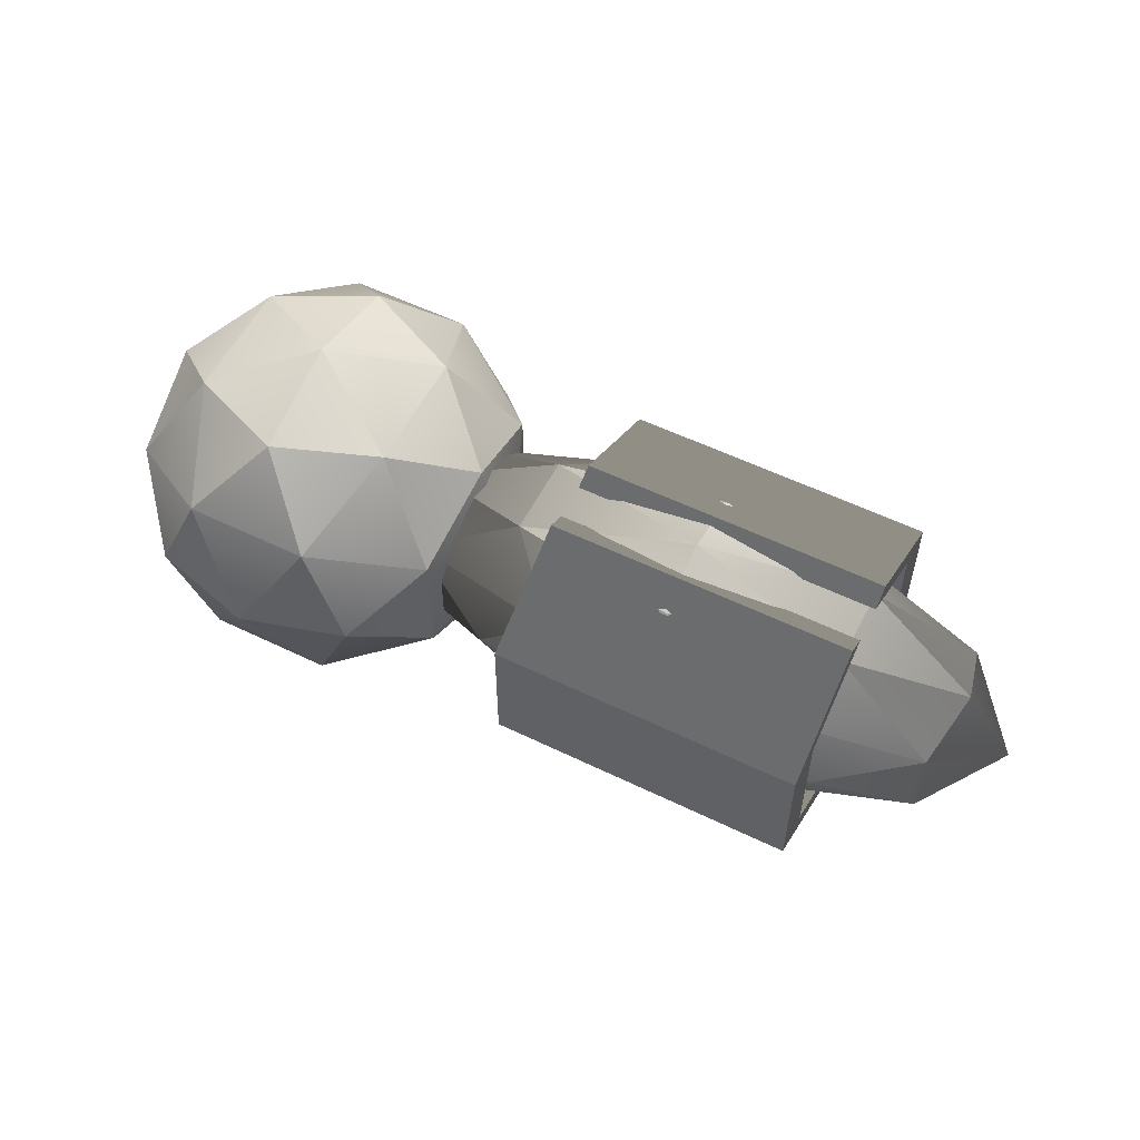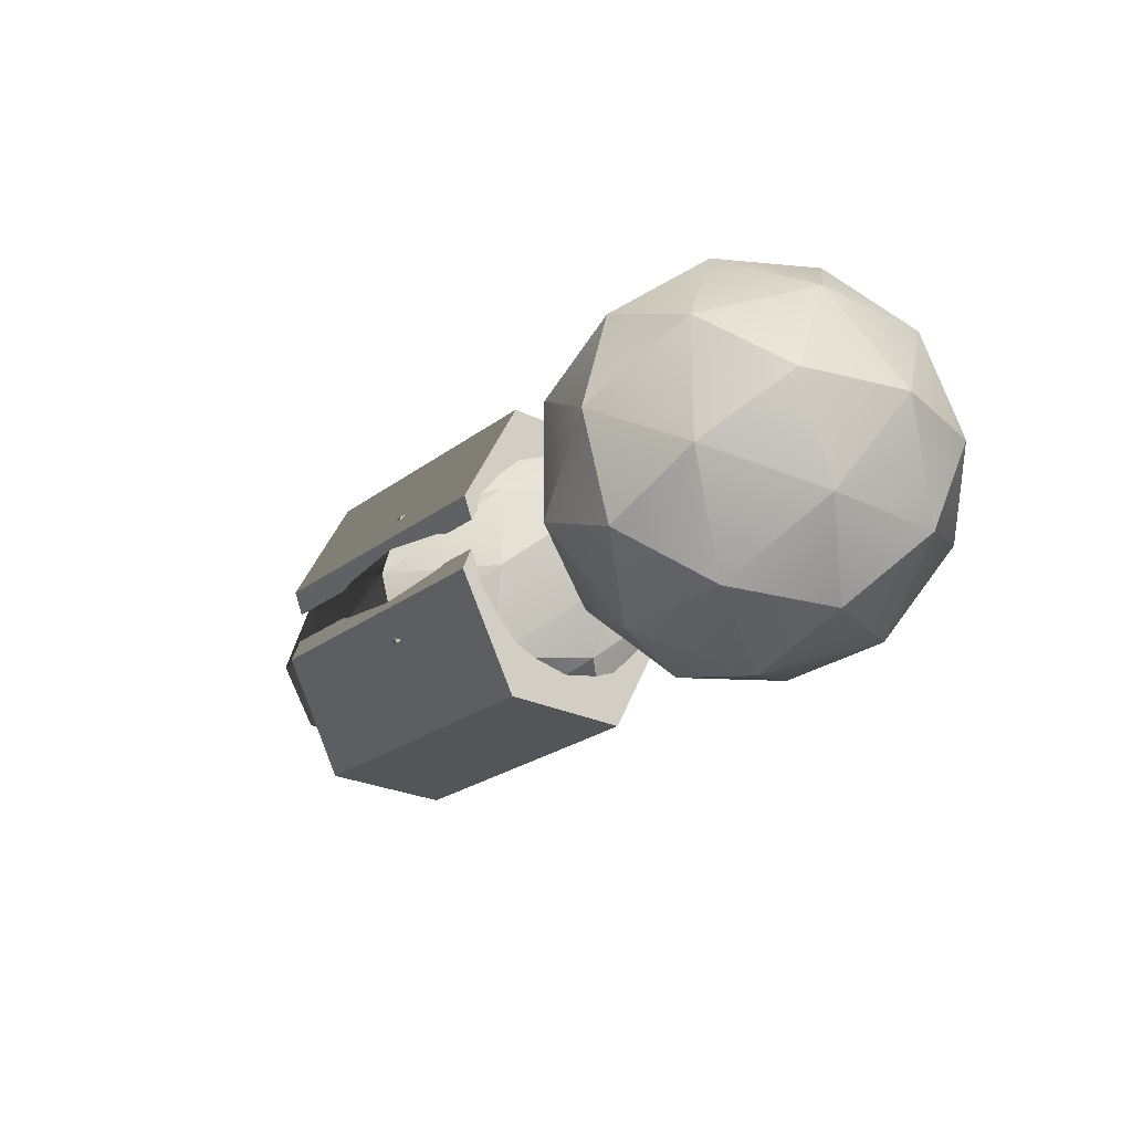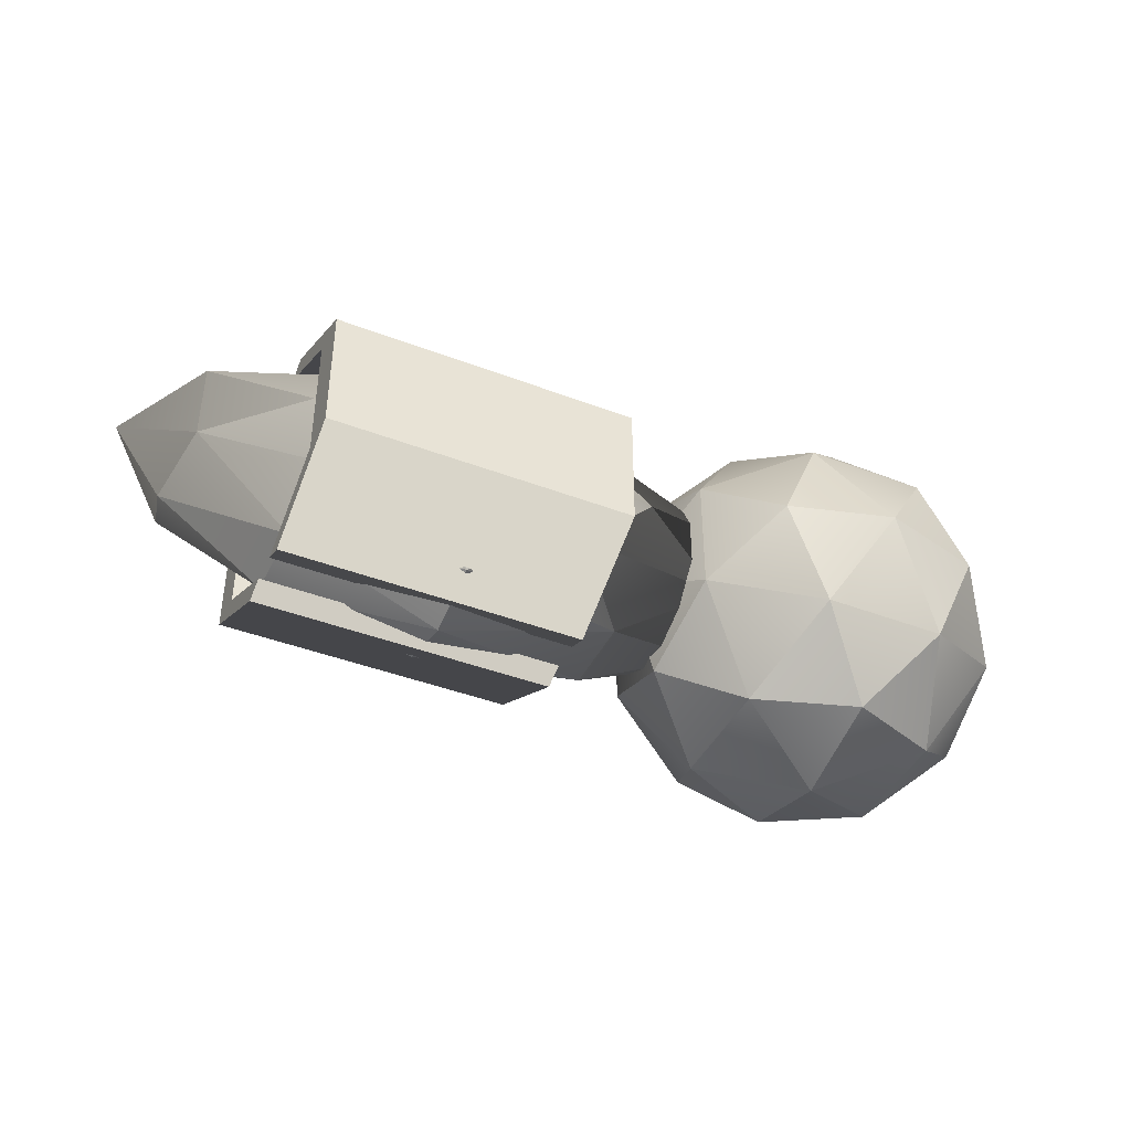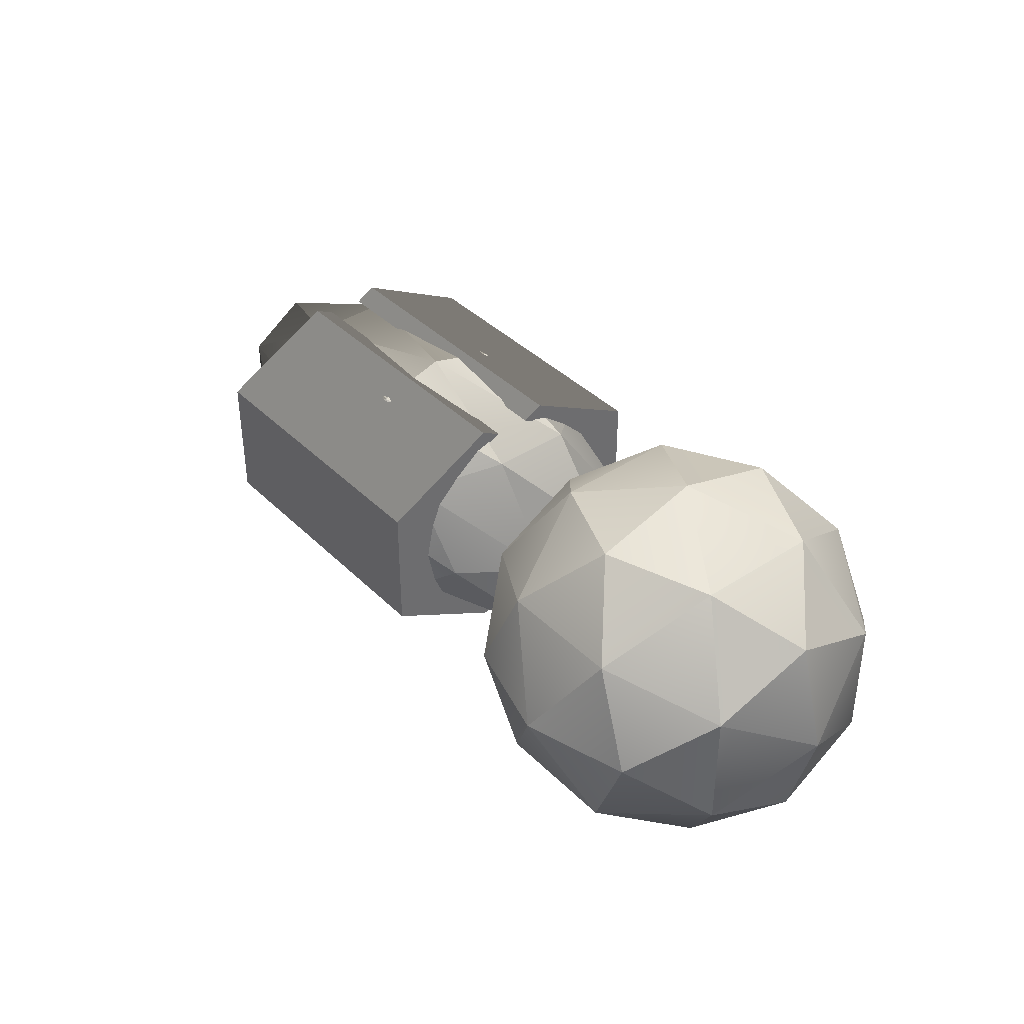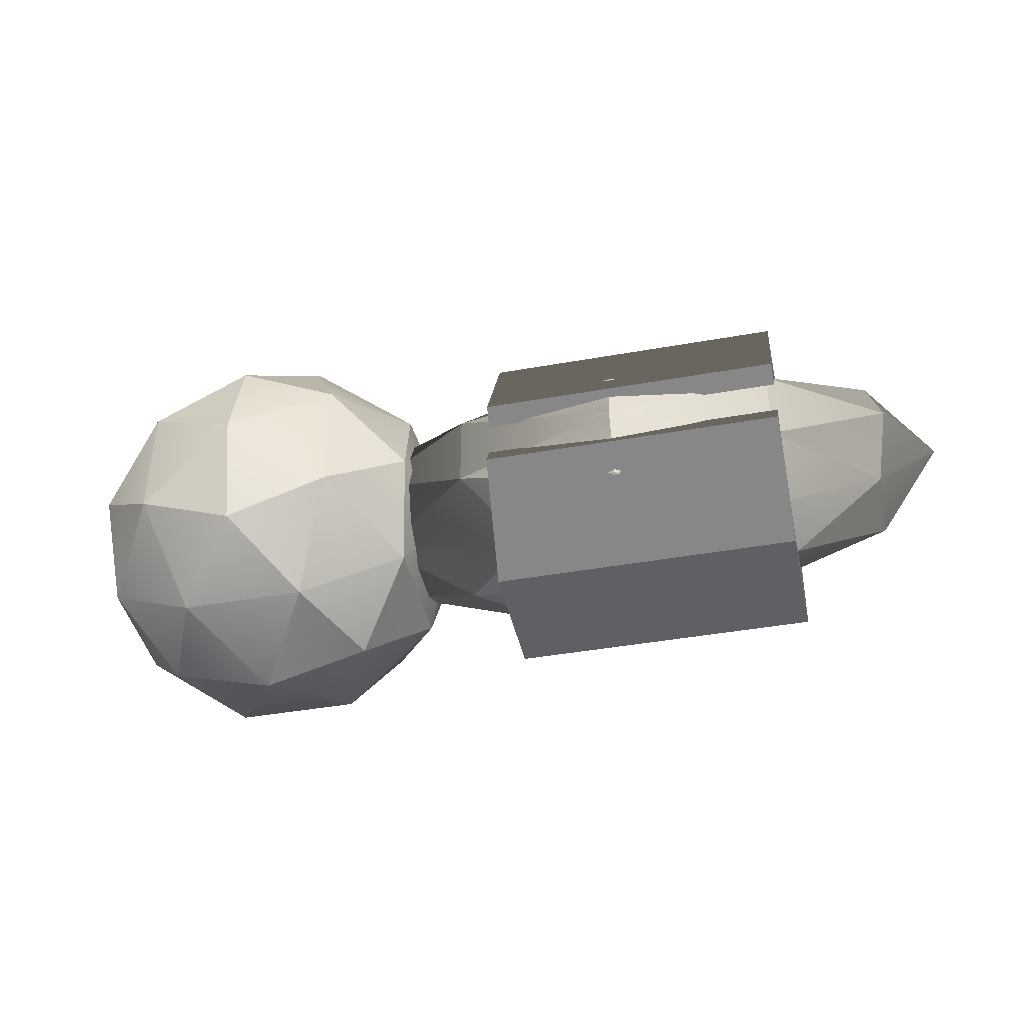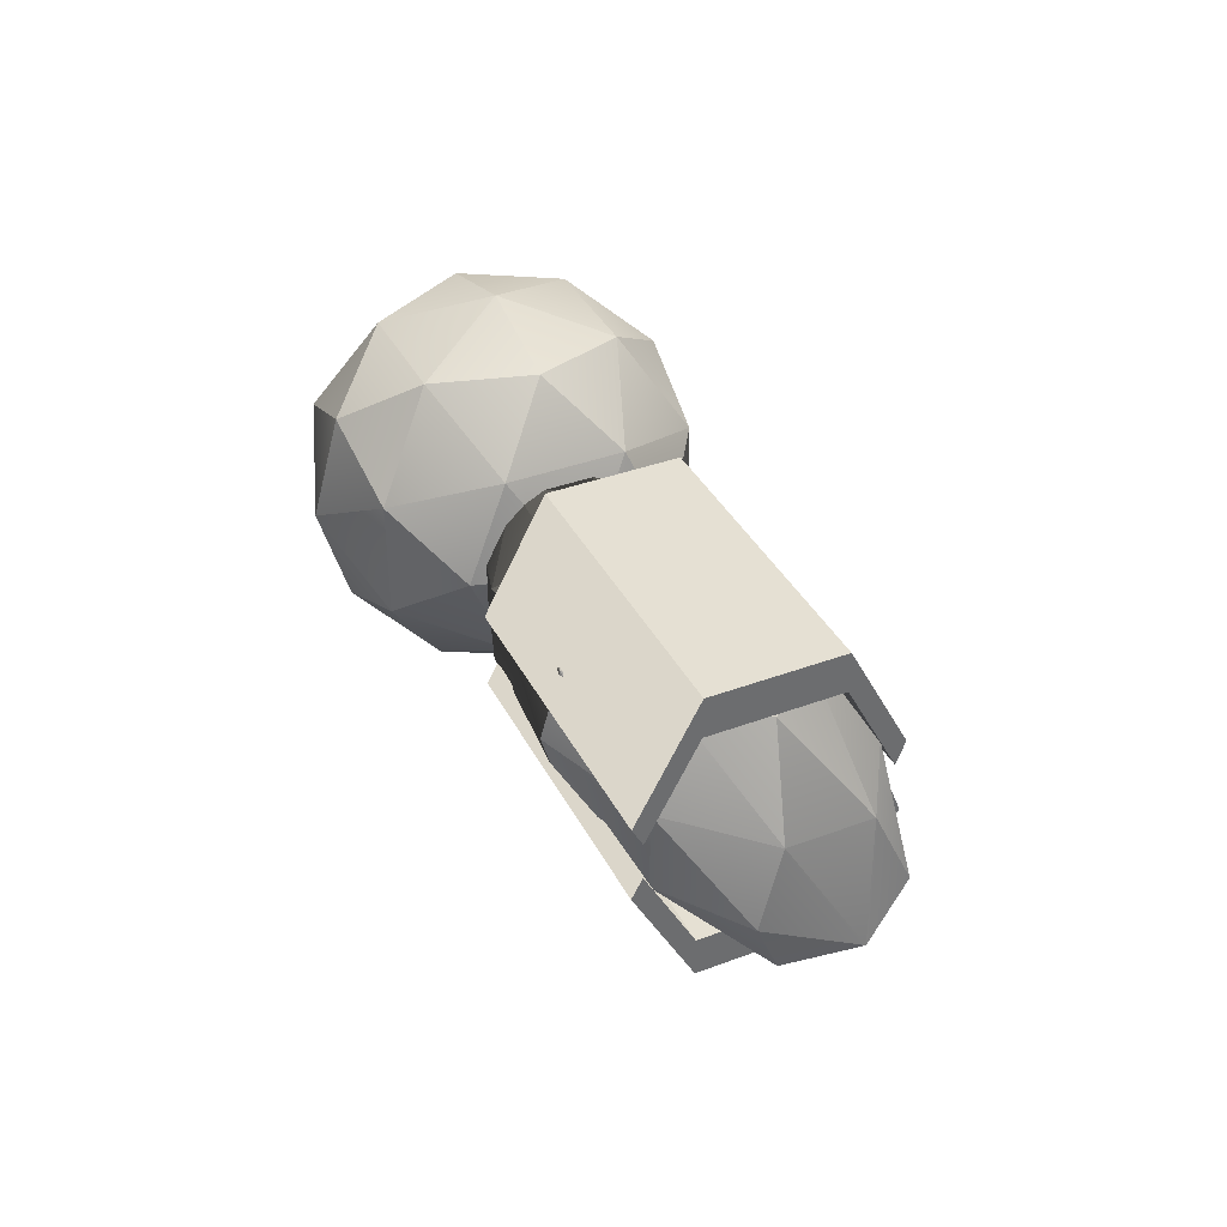
<metadata>
{"format":"obj","ext":"obj","renderer":"f3d","projection":"perspective","resolution":1024,"background":"white","views":[{"elev":56.3,"azim":-153.1,"up":"+Y"},{"elev":-24.4,"azim":50.8,"up":"+Z"},{"elev":-42.2,"azim":-24.6,"up":"+Y"},{"elev":39.1,"azim":50.5,"up":"+Y"},{"elev":-42.1,"azim":-167.9,"up":"+Z"},{"elev":38.2,"azim":-115.2,"up":"+Z"}]}
</metadata>
<code>
v -0.862 -0.1932 -0.05903
v -0.862 -0.1 -0.235
v -0.862 -0.1794 -0.02364
v -0.862 -0.1 -0.1735
v -0.862 0.1 -0.1735
v -0.862 0.1 -0.235
v -0.862 0.1769 -0.02829
v -0.862 0.1932 -0.05903
v -0.4 -0.1794 -0.02364
v -0.4 -0.1932 -0.05903
v -0.4 0.1769 -0.02829
v -0.4 0.1385 -0.1009
v -0.526 0.1385 -0.1009
v -0.526 0.1 -0.1735
v -0.4 0.1932 -0.05903
v -0.526 -0.1 -0.1735
v -0.526 -0.1397 -0.09859
v -0.4 -0.1397 -0.09859
v -0.4 -0.1 -0.235
v -0.526 0.1385 -0.09859
v -0.4 0.1 -0.235
v -0.4 0.1385 -0.09859
f 3 2 1
f 2 3 4
f 2 4 5
f 2 5 6
f 6 5 7
f 6 7 8
f 1 9 3
f 9 1 10
f 7 12 11
f 12 7 13
f 13 7 14
f 14 7 5
f 8 11 15
f 11 8 7
f 5 16 14
f 16 5 4
f 4 17 16
f 3 17 4
f 9 17 3
f 17 9 18
f 1 19 10
f 19 1 2
f 20 16 17
f 16 20 14
f 14 20 13
f 2 21 19
f 21 2 6
f 15 12 21
f 12 15 11
f 22 21 12
f 22 19 21
f 18 19 22
f 9 19 18
f 19 9 10
f 6 15 21
f 15 6 8
f 12 20 22
f 20 12 13
f 22 17 18
f 17 22 20
v -0.862 -0.1932 0.05903
v -0.862 -0.1 0.235
v -0.862 -0.1794 0.02364
v -0.862 -0.1 0.1735
v -0.862 0.1 0.1735
v -0.862 0.1 0.235
v -0.862 0.1769 0.02829
v -0.862 0.1932 0.05903
v -0.4 -0.1794 0.02364
v -0.4 -0.1932 0.05903
v -0.4 0.1769 0.02829
v -0.4 0.1385 0.1009
v -0.526 0.1385 0.1009
v -0.526 0.1 0.1735
v -0.4 0.1932 0.05903
v -0.526 -0.1 0.1735
v -0.526 -0.1397 0.09859
v -0.4 -0.1397 0.09859
v -0.4 -0.1 0.235
v -0.526 0.1385 0.09859
v -0.4 0.1 0.235
v -0.4 0.1385 0.09859
f 23 24 25
f 26 25 24
f 27 26 24
f 28 27 24
f 29 27 28
f 30 29 28
f 25 31 23
f 32 23 31
f 33 34 29
f 35 29 34
f 36 29 35
f 27 29 36
f 37 33 30
f 29 30 33
f 36 38 27
f 26 27 38
f 38 39 26
f 26 39 25
f 25 39 31
f 40 31 39
f 32 41 23
f 24 23 41
f 39 38 42
f 36 42 38
f 35 42 36
f 41 43 24
f 28 24 43
f 43 34 37
f 33 37 34
f 34 43 44
f 43 41 44
f 44 41 40
f 40 41 31
f 32 31 41
f 43 37 28
f 30 28 37
f 44 42 34
f 35 34 42
f 40 39 44
f 42 44 39
v 0.2552 0.1577 1.733e-15
v 0.3 0 1.733e-15
v 0.2427 0.09271 0.15
v 0.09271 0.15 -0.2427
v 0.2427 0.09271 -0.15
v 0.15 0.2427 -0.09271
v 6.497e-16 0.2552 -0.1577
v 0.1577 0 0.2552
v 0.09271 0.15 0.2427
v -0.15 -0.2427 0.09271
v -0.15 -0.2427 -0.09271
v -0.2552 -0.1577 1.733e-15
v 0.15 0.2427 0.09271
v 6.497e-16 0.3 1.733e-15
v 0.09271 -0.15 0.2427
v 0.15 -0.2427 0.09271
v 6.497e-16 -0.2552 0.1577
v 0.09271 -0.15 -0.2427
v 0.2427 -0.09271 -0.15
v 0.1577 0 -0.2552
v 6.497e-16 -0.2552 -0.1577
v -0.09271 -0.15 -0.2427
v 6.497e-16 0 0.3
v -0.09271 -0.15 0.2427
v -0.1577 0 0.2552
v -0.15 0.2427 -0.09271
v -0.15 0.2427 0.09271
v -0.2552 0.1577 1.733e-15
v -0.1577 0 -0.2552
v 6.497e-16 0 -0.3
v -0.3 0 1.733e-15
v -0.2427 0.09271 0.15
v 0.15 -0.2427 -0.09271
v 6.497e-16 -0.3 1.733e-15
v 0.2552 -0.1577 1.733e-15
v 0.2427 -0.09271 0.15
v -0.2427 -0.09271 -0.15
v -0.2427 0.09271 -0.15
v -0.2427 -0.09271 0.15
v -0.09271 0.15 -0.2427
v 6.497e-16 0.2552 0.1577
v -0.09271 0.15 0.2427
f 47 46 45
f 50 49 48
f 51 50 48
f 53 52 47
f 56 55 54
f 58 57 50
f 61 60 59
f 64 63 62
f 55 66 65
f 69 68 67
f 72 71 70
f 74 66 73
f 76 72 75
f 76 71 72
f 78 77 60
f 46 63 49
f 80 60 79
f 74 62 66
f 82 73 81
f 81 66 55
f 62 65 66
f 53 67 52
f 65 77 78
f 75 82 81
f 83 56 54
f 80 79 46
f 64 62 74
f 52 59 80
f 67 68 59
f 83 54 68
f 72 82 75
f 76 75 83
f 54 61 68
f 75 81 56
f 77 79 60
f 51 48 84
f 70 51 84
f 46 49 45
f 79 63 46
f 71 86 85
f 84 74 73
f 68 61 59
f 70 58 51
f 86 76 69
f 52 80 47
f 55 78 54
f 83 75 56
f 86 69 67
f 72 70 82
f 85 57 58
f 63 64 49
f 78 60 61
f 71 76 86
f 58 50 51
f 63 77 62
f 56 81 55
f 45 49 50
f 67 59 52
f 55 65 78
f 65 62 77
f 48 64 74
f 69 76 83
f 57 53 47
f 71 85 58
f 80 46 47
f 80 59 60
f 84 73 82
f 86 67 53
f 57 45 50
f 71 58 70
f 85 53 57
f 73 66 81
f 79 77 63
f 54 78 61
f 48 74 84
f 70 84 82
f 69 83 68
f 47 45 57
f 85 86 53
f 48 49 64
v -0.1747 0.1051 1.155e-15
v -0.1 0 1.155e-15
v -0.1955 0.0618 0.1
v -0.4455 0.1 -0.1618
v -0.1955 0.0618 -0.1
v -0.35 0.1618 -0.0618
v -0.6 0.1701 -0.1051
v -0.3371 0 0.1701
v -0.4455 0.1 0.1618
v -0.85 -0.1618 0.0618
v -0.85 -0.1618 -0.0618
v -1.025 -0.1051 1.155e-15
v -0.35 0.1618 0.0618
v -0.6 0.2 1.155e-15
v -0.4455 -0.1 0.1618
v -0.35 -0.1618 0.0618
v -0.6 -0.1701 0.1051
v -0.4455 -0.1 -0.1618
v -0.1955 -0.0618 -0.1
v -0.3371 0 -0.1701
v -0.6 -0.1701 -0.1051
v -0.7545 -0.1 -0.1618
v -0.6 0 0.2
v -0.7545 -0.1 0.1618
v -0.8629 0 0.1701
v -0.85 0.1618 -0.0618
v -0.85 0.1618 0.0618
v -1.025 0.1051 1.155e-15
v -0.8629 0 -0.1701
v -0.6 0 -0.2
v -1.1 0 1.155e-15
v -1.005 0.0618 0.1
v -0.35 -0.1618 -0.0618
v -0.6 -0.2 1.155e-15
v -0.1747 -0.1051 1.155e-15
v -0.1955 -0.0618 0.1
v -1.005 -0.0618 -0.1
v -1.005 0.0618 -0.1
v -1.005 -0.0618 0.1
v -0.7545 0.1 -0.1618
v -0.6 0.1701 0.1051
v -0.7545 0.1 0.1618
f 89 88 87
f 92 91 90
f 93 92 90
f 95 94 89
f 98 97 96
f 100 99 92
f 103 102 101
f 106 105 104
f 97 108 107
f 111 110 109
f 114 113 112
f 116 108 115
f 118 114 117
f 118 113 114
f 120 119 102
f 88 105 91
f 122 102 121
f 116 104 108
f 124 115 123
f 123 108 97
f 104 107 108
f 95 109 94
f 107 119 120
f 117 124 123
f 125 98 96
f 122 121 88
f 106 104 116
f 94 101 122
f 109 110 101
f 125 96 110
f 114 124 117
f 118 117 125
f 96 103 110
f 117 123 98
f 119 121 102
f 93 90 126
f 112 93 126
f 88 91 87
f 121 105 88
f 113 128 127
f 126 116 115
f 110 103 101
f 112 100 93
f 128 118 111
f 94 122 89
f 97 120 96
f 125 117 98
f 128 111 109
f 114 112 124
f 127 99 100
f 105 106 91
f 120 102 103
f 113 118 128
f 100 92 93
f 105 119 104
f 98 123 97
f 87 91 92
f 109 101 94
f 97 107 120
f 107 104 119
f 90 106 116
f 111 118 125
f 99 95 89
f 113 127 100
f 122 88 89
f 122 101 102
f 126 115 124
f 128 109 95
f 99 87 92
f 113 100 112
f 127 95 99
f 115 108 123
f 121 119 105
f 96 120 103
f 90 116 126
f 112 126 124
f 111 125 110
f 89 87 99
f 127 128 95
f 90 91 106

</code>
